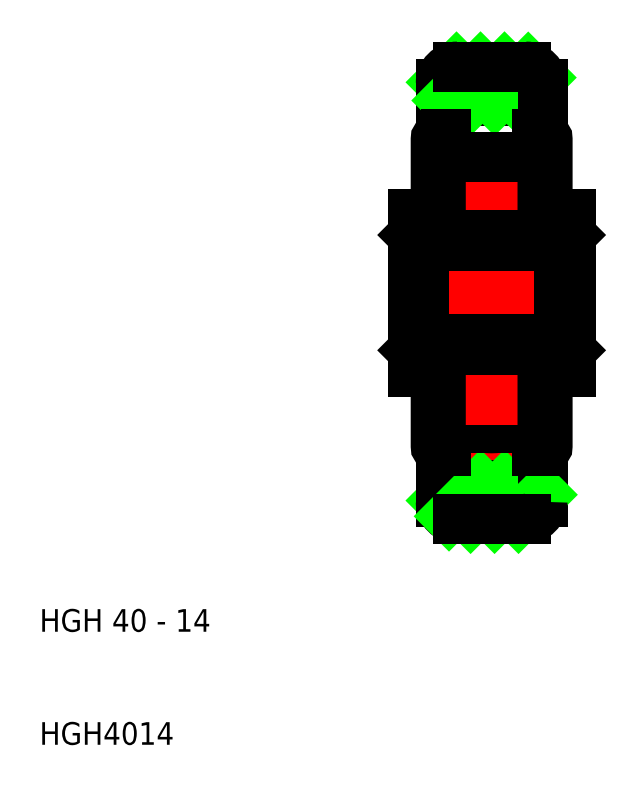
<metadata>
{"format":"dxf","ext":"dxf","renderer":"ezdxf+matplotlib","layout":"modelspace","background":"white","min_lineweight":24,"dpi":150}
</metadata>
<code>
0
SECTION
2
ENTITIES
0
LINE
8
CENTER
10
50
20
28.5
30
0
11
50
21
71.5
31
0
0
LINE
8
0
10
57
20
50
30
0
11
57
21
57
31
0
0
LINE
8
0
10
43
20
50
30
0
11
43
21
57
31
0
0
TEXT
8
0
10
10
20
10
30
0
40
2
1
HGH4014
0
TEXT
8
0
10
10
20
20
30
0
40
2
1
HGH 40 - 14
0
LINE
8
CENTER
10
41.5
20
50
30
0
11
58.5
21
50
31
0
0
LINE
8
0
10
45.5
20
31.61
30
0
11
46.89
21
33
31
0
0
LINE
8
0
10
45.5
20
43
30
0
11
50
21
43
31
0
0
LINE
8
0
10
45.5
20
36
30
0
11
45.95
21
36
31
0
0
ARC
8
0
10
47
20
31.5
30
0
40
1.5
50
180
51
270
0
LINE
8
0
10
44
20
45.9
30
0
11
56
21
45.9
31
0
0
LINE
8
0
10
44
20
54.1
30
0
11
56
21
54.1
31
0
0
LINE
8
0
10
45.5
20
33
30
0
11
54.5
21
33
31
0
0
LINE
8
0
10
45.5
20
36
30
0
11
45.5
21
31.5
31
0
0
LINE
8
0
10
43
20
50
30
0
11
43
21
43
31
0
0
LINE
8
0
10
43
20
43
30
0
11
45.5
21
43
31
0
0
LINE
8
0
10
44
20
45.9
30
0
11
44
21
50
31
0
0
LINE
8
0
10
43
20
44.9
30
0
11
44
21
45.9
31
0
0
LINE
8
0
10
44
20
54.1
30
0
11
44
21
50
31
0
0
LINE
8
0
10
43
20
55.1
30
0
11
44
21
54.1
31
0
0
LINE
8
0
10
46.23
20
30.21
30
0
11
49.01
21
33
31
0
0
LINE
8
0
10
48.14
20
30
30
0
11
51.14
21
33
31
0
0
LINE
8
0
10
50.26
20
30
30
0
11
53.26
21
33
31
0
0
LINE
8
0
10
54.5
20
36
30
0
11
54.5
21
31.5
31
0
0
LINE
8
0
10
52.38
20
30
30
0
11
54.5
21
32.12
31
0
0
ARC
8
0
10
53
20
31.5
30
0
40
1.5
50
270
51
0
0
LINE
8
0
10
53
20
30
30
0
11
50
21
30
31
0
0
LINE
8
0
10
47
20
30
30
0
11
50
21
30
31
0
0
LINE
8
0
10
57
20
50
30
0
11
57
21
43
31
0
0
LINE
8
0
10
54.5
20
36
30
0
11
54.05
21
36
31
0
0
LINE
8
0
10
54.5
20
43
30
0
11
50
21
43
31
0
0
CIRCLE
8
0
10
50
20
40.5
30
0
40
2.5
0
LINE
8
0
10
54.05
20
38
30
0
11
50
21
38
31
0
0
LINE
8
0
10
45.95
20
38
30
0
11
50
21
38
31
0
0
LINE
8
0
10
45.95
20
36
30
0
11
45.95
21
38
31
0
0
LINE
8
0
10
54.05
20
36
30
0
11
54.05
21
38
31
0
0
LINE
8
CENTER
10
46
20
40.5
30
0
11
54
21
40.5
31
0
0
LINE
8
0
10
57
20
43
30
0
11
54.5
21
43
31
0
0
LINE
8
0
10
56
20
45.9
30
0
11
56
21
50
31
0
0
LINE
8
0
10
57
20
44.9
30
0
11
56
21
45.9
31
0
0
LINE
8
0
10
56
20
54.1
30
0
11
56
21
50
31
0
0
LINE
8
0
10
57
20
55.1
30
0
11
56
21
54.1
31
0
0
LINE
8
0
10
45.5
20
68.61
30
0
11
46.89
21
70
31
0
0
ARC
8
0
10
47
20
68.5
30
0
40
1.5
50
90
51
180
0
LINE
8
0
10
45.5
20
57
30
0
11
50
21
57
31
0
0
LINE
8
0
10
45.5
20
64
30
0
11
45.95
21
64
31
0
0
LINE
8
0
10
45.5
20
67
30
0
11
54.5
21
67
31
0
0
LINE
8
0
10
45.5
20
64
30
0
11
45.5
21
68.5
31
0
0
LINE
8
0
10
43
20
57
30
0
11
45.5
21
57
31
0
0
LINE
8
0
10
46.01
20
67
30
0
11
49.01
21
70
31
0
0
LINE
8
0
10
48.14
20
67
30
0
11
51.14
21
70
31
0
0
LINE
8
0
10
50.26
20
67
30
0
11
53.24
21
69.98
31
0
0
LINE
8
0
10
52.38
20
67
30
0
11
54.4
21
69.03
31
0
0
LINE
8
0
10
54.5
20
64
30
0
11
54.5
21
68.5
31
0
0
LINE
8
0
10
54.5
20
64
30
0
11
54.05
21
64
31
0
0
LINE
8
0
10
54.5
20
57
30
0
11
50
21
57
31
0
0
CIRCLE
8
0
10
50
20
59.5
30
0
40
2.5
0
LINE
8
CENTER
10
46
20
59.5
30
0
11
54
21
59.5
31
0
0
LINE
8
0
10
54.05
20
62
30
0
11
50
21
62
31
0
0
LINE
8
0
10
45.95
20
64
30
0
11
45.95
21
62
31
0
0
LINE
8
0
10
45.95
20
62
30
0
11
50
21
62
31
0
0
LINE
8
0
10
54.05
20
64
30
0
11
54.05
21
62
31
0
0
POLYLINE
8
0
66
     1
10
0
20
0
30
0
0
VERTEX
8
0
10
54.5
20
64
30
0
0
VERTEX
8
0
10
54.8
20
63.83
30
0
42
-0.2679
0
VERTEX
8
0
10
54.95
20
63.57
30
0
0
VERTEX
8
0
10
54.95
20
57
30
0
0
SEQEND
8
0
0
LINE
8
0
10
57
20
57
30
0
11
54.5
21
57
31
0
0
ARC
8
0
10
53
20
68.5
30
0
40
1.5
50
0
51
90
0
LINE
8
0
10
53
20
70
30
0
11
50
21
70
31
0
0
LINE
8
0
10
47
20
70
30
0
11
50
21
70
31
0
0
POLYLINE
8
0
66
     1
10
0
20
0
30
0
0
VERTEX
8
0
10
54.05
20
63.74
30
0
0
VERTEX
8
0
10
54.35
20
63.57
30
0
42
-0.2679
0
VERTEX
8
0
10
54.5
20
63.31
30
0
0
VERTEX
8
0
10
54.5
20
57
30
0
0
SEQEND
8
0
0
POLYLINE
8
0
66
     1
10
0
20
0
30
0
0
VERTEX
8
0
10
45.95
20
63.74
30
0
0
VERTEX
8
0
10
45.65
20
63.57
30
0
42
0.2679
0
VERTEX
8
0
10
45.5
20
63.31
30
0
0
VERTEX
8
0
10
45.5
20
57
30
0
0
SEQEND
8
0
0
POLYLINE
8
0
66
     1
10
0
20
0
30
0
0
VERTEX
8
0
10
45.5
20
64
30
0
0
VERTEX
8
0
10
45.2
20
63.83
30
0
42
0.2679
0
VERTEX
8
0
10
45.05
20
63.57
30
0
0
VERTEX
8
0
10
45.05
20
57
30
0
0
SEQEND
8
0
0
POLYLINE
8
0
66
     1
10
0
20
0
30
0
0
VERTEX
8
0
10
54.05
20
36.26
30
0
0
VERTEX
8
0
10
54.35
20
36.43
30
0
42
0.2679
0
VERTEX
8
0
10
54.5
20
36.69
30
0
0
VERTEX
8
0
10
54.5
20
43
30
0
0
SEQEND
8
0
0
POLYLINE
8
0
66
     1
10
0
20
0
30
0
0
VERTEX
8
0
10
54.5
20
36
30
0
0
VERTEX
8
0
10
54.8
20
36.17
30
0
42
0.2679
0
VERTEX
8
0
10
54.95
20
36.43
30
0
0
VERTEX
8
0
10
54.95
20
43
30
0
0
SEQEND
8
0
0
POLYLINE
8
0
66
     1
10
0
20
0
30
0
0
VERTEX
8
0
10
45.5
20
36
30
0
0
VERTEX
8
0
10
45.2
20
36.17
30
0
42
-0.2679
0
VERTEX
8
0
10
45.05
20
36.43
30
0
0
VERTEX
8
0
10
45.05
20
43
30
0
0
SEQEND
8
0
0
POLYLINE
8
0
66
     1
10
0
20
0
30
0
0
VERTEX
8
0
10
45.95
20
36.26
30
0
0
VERTEX
8
0
10
45.65
20
36.43
30
0
42
-0.2679
0
VERTEX
8
0
10
45.5
20
36.69
30
0
0
VERTEX
8
0
10
45.5
20
43
30
0
0
SEQEND
8
0
0
ENDSEC
0
EOF

</code>
